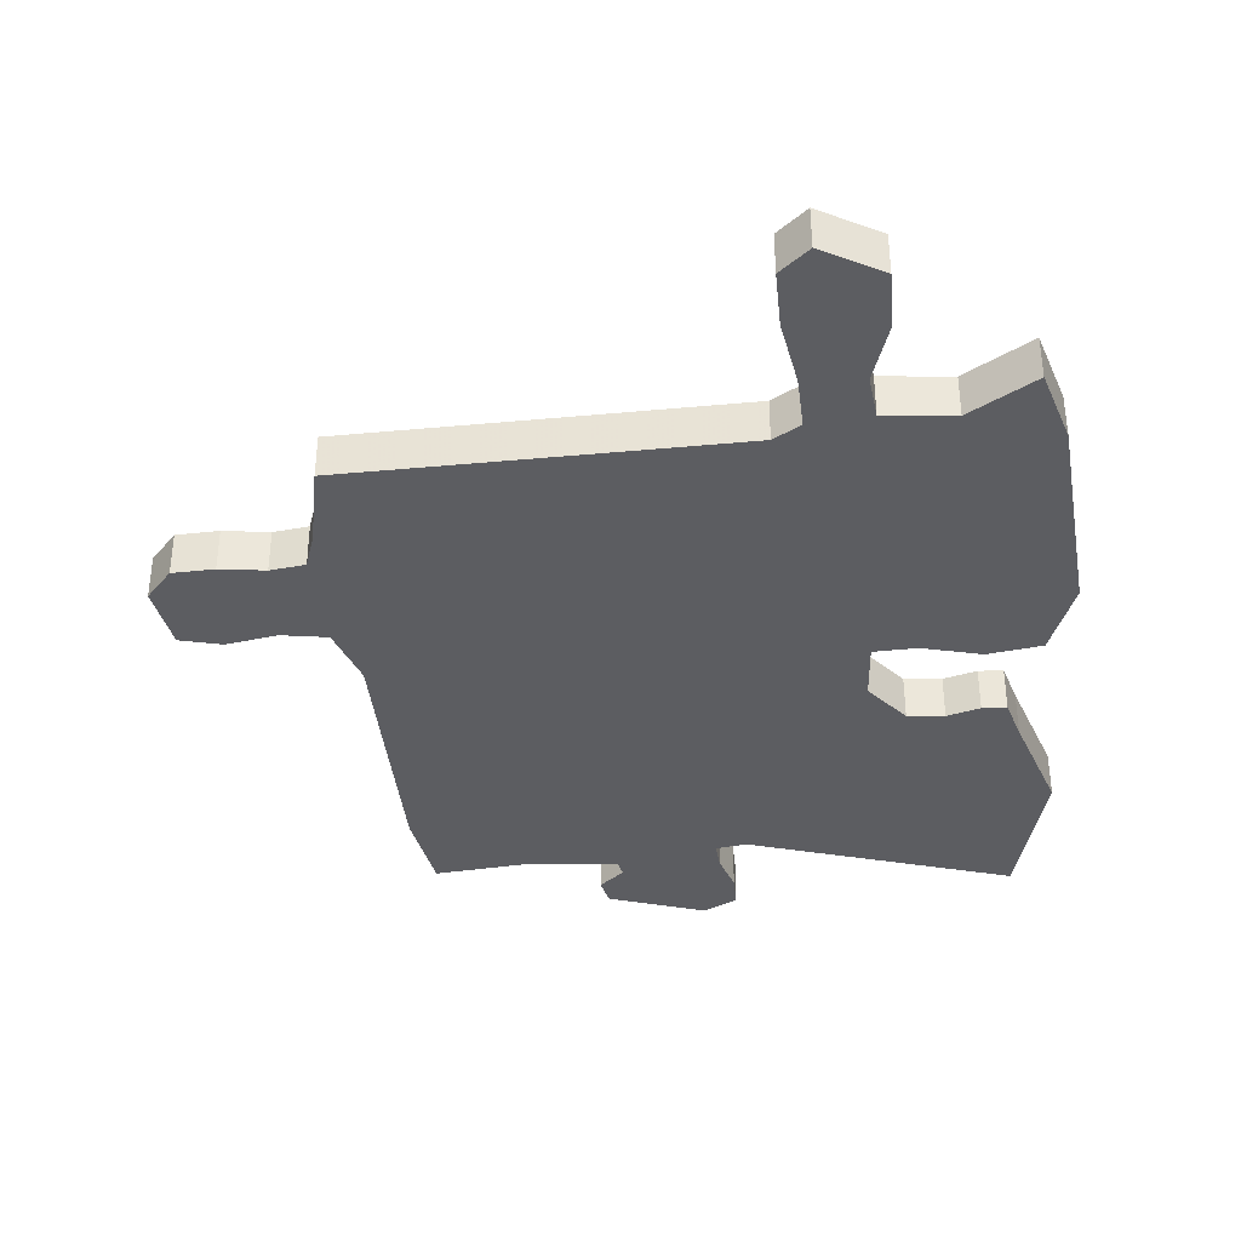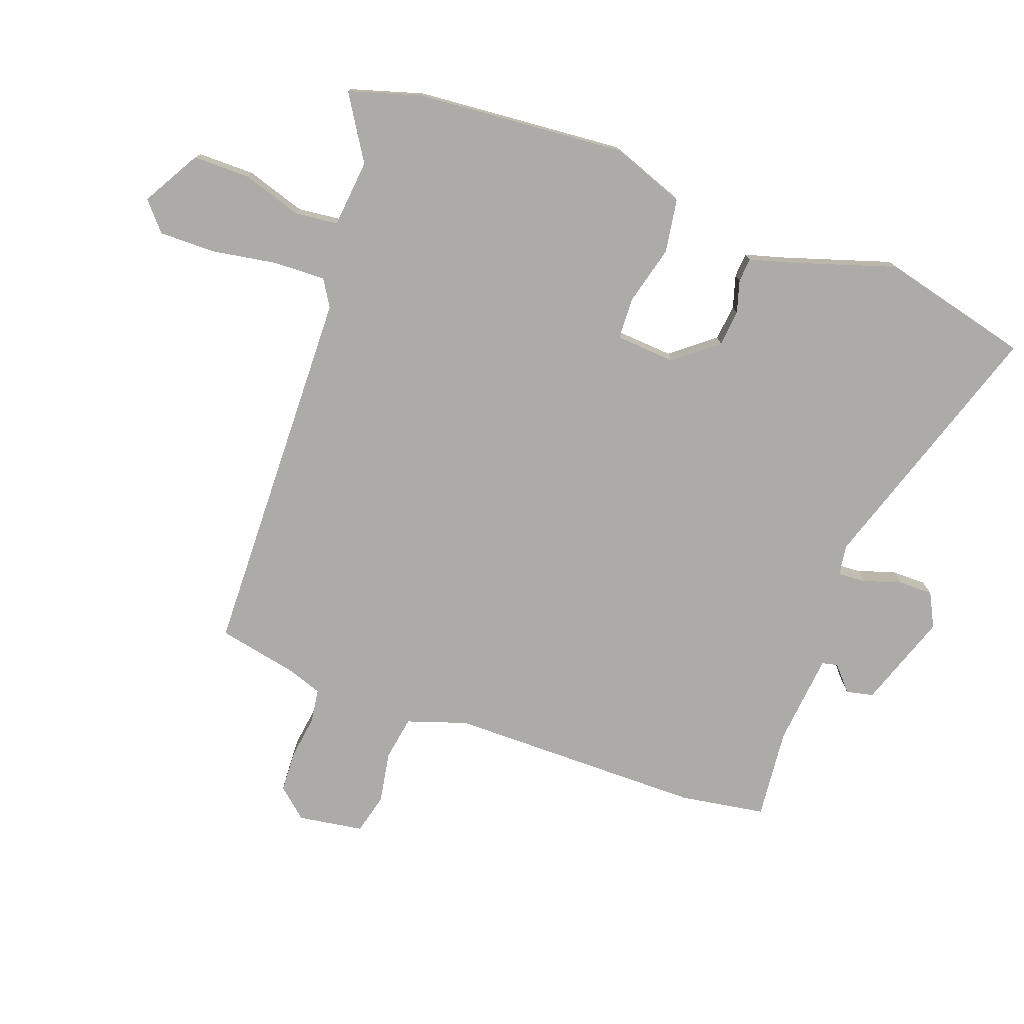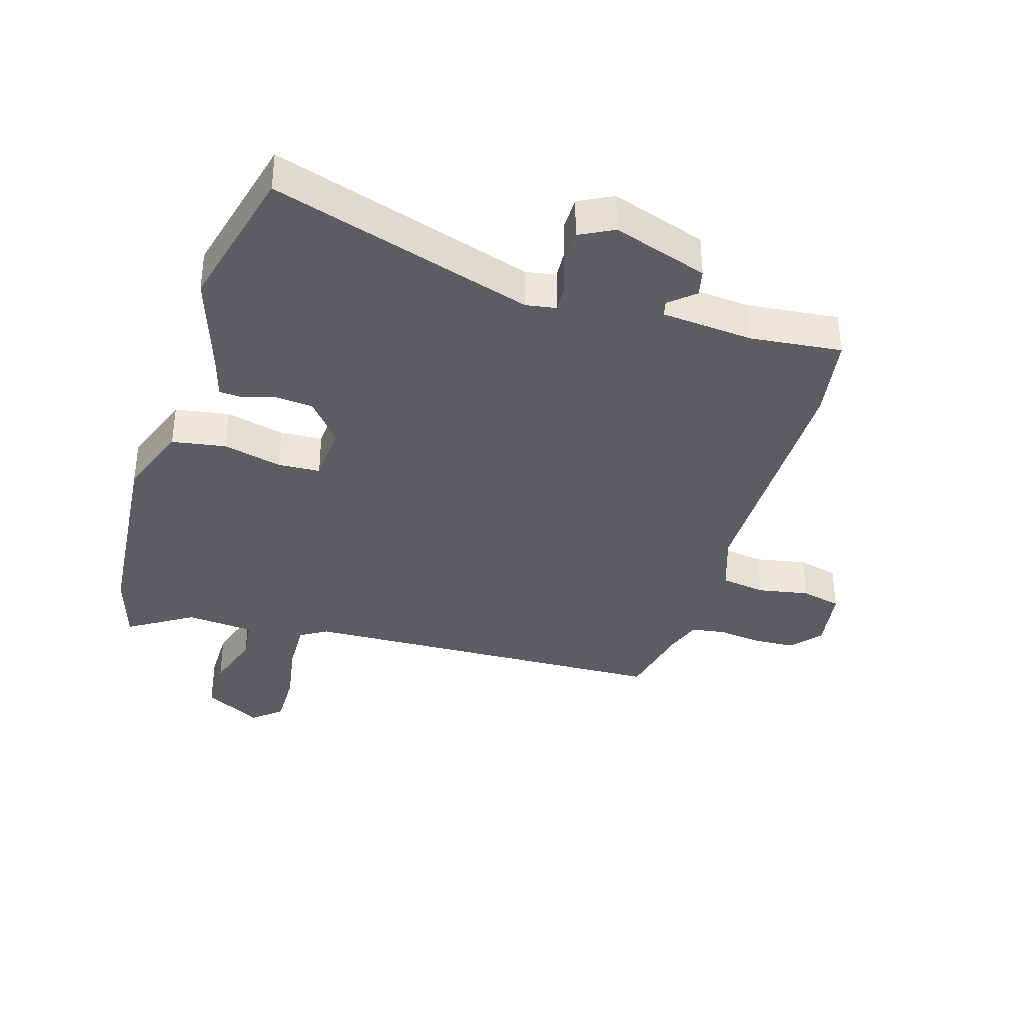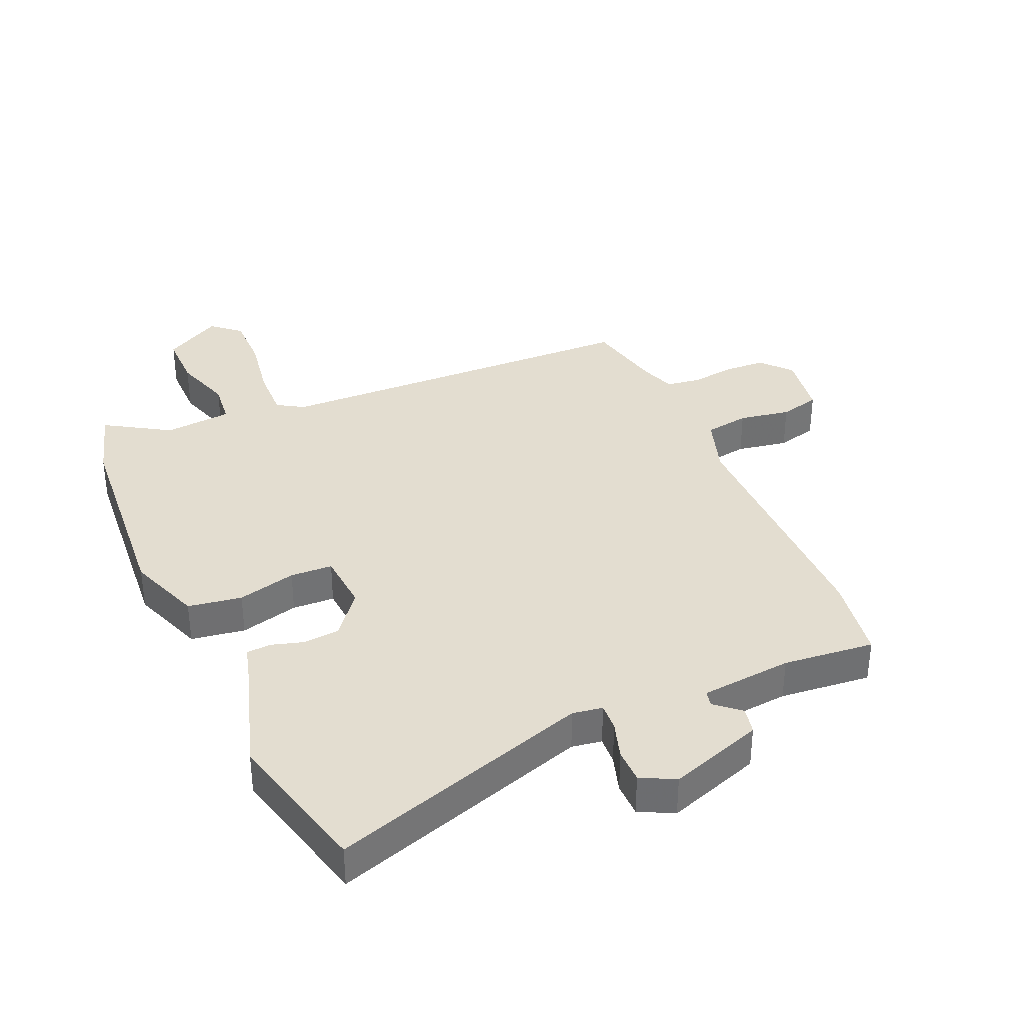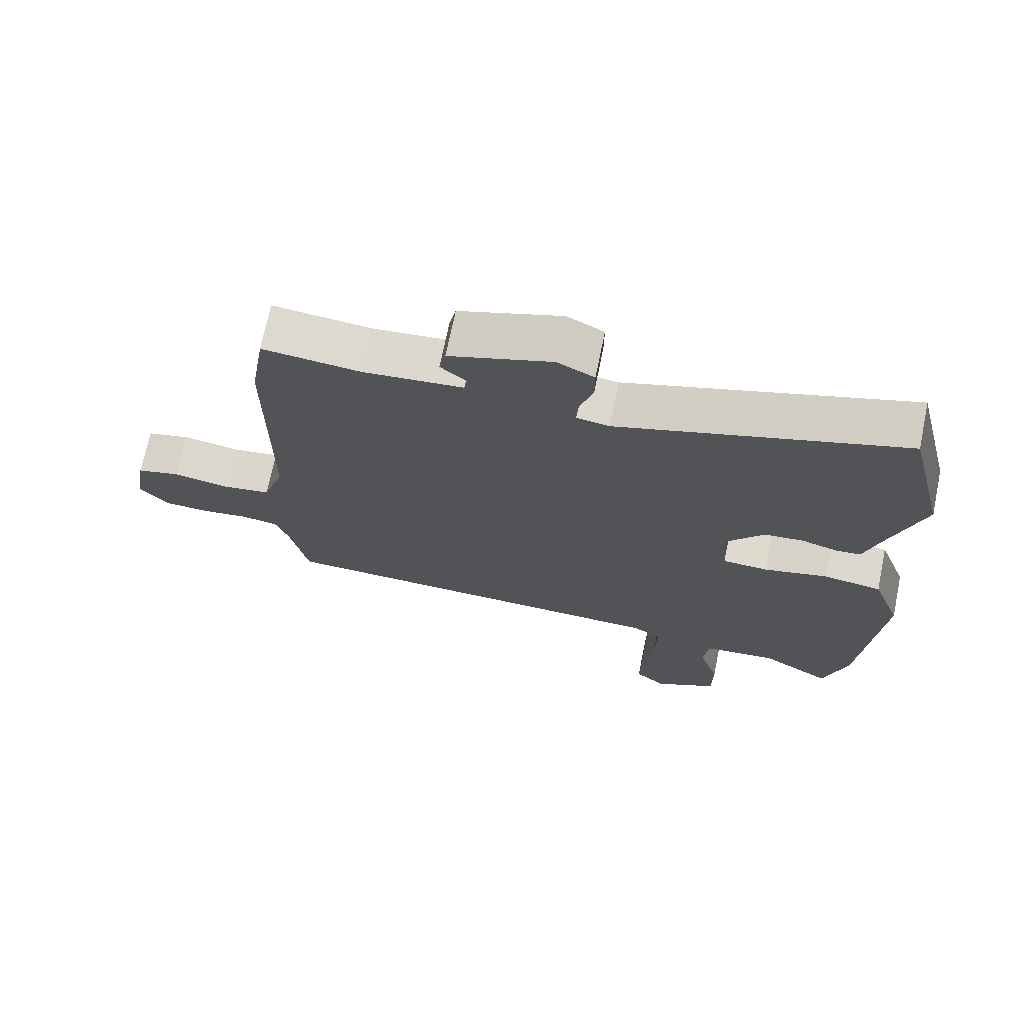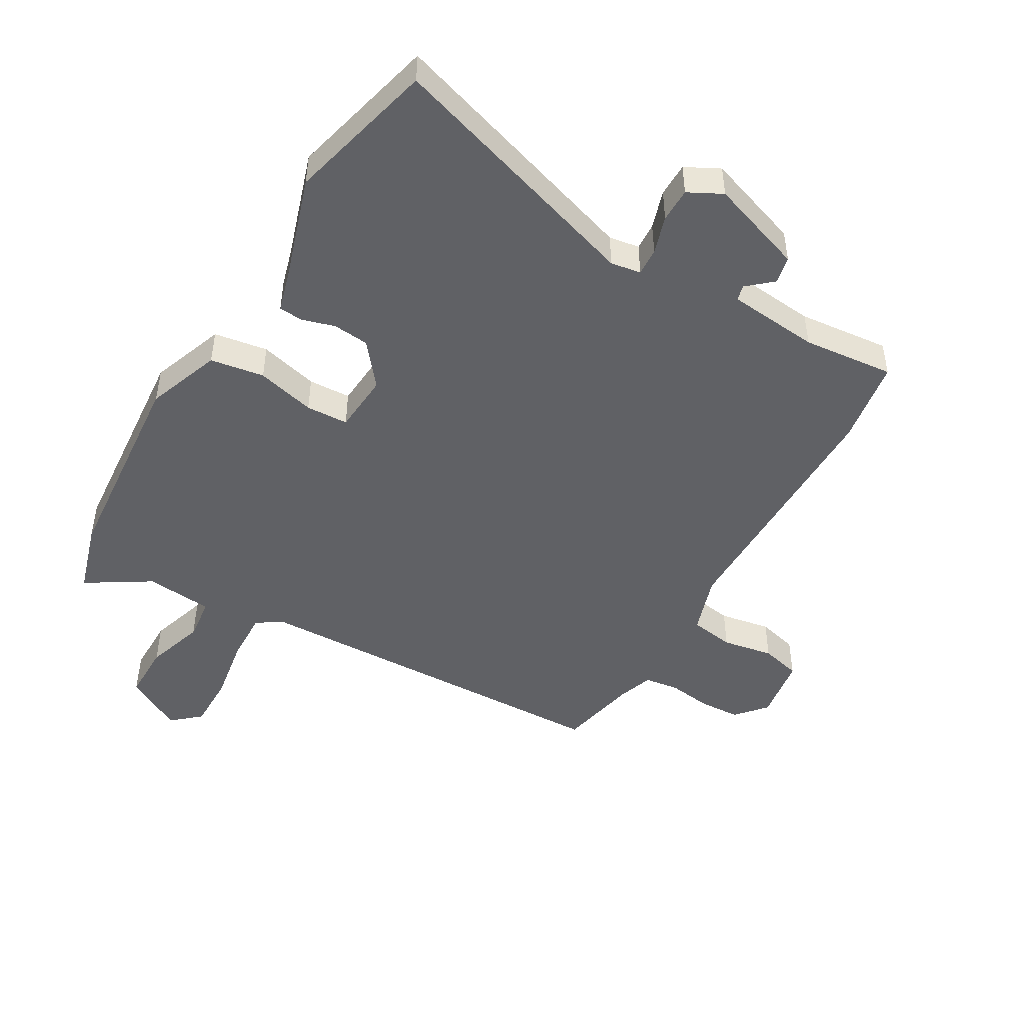
<metadata>
{"format":"obj","ext":"obj","renderer":"f3d","projection":"perspective","resolution":1024,"background":"white","views":[{"elev":-37.1,"azim":-174.6,"up":"+Y"},{"elev":-76.5,"azim":-110.1,"up":"+Y"},{"elev":-36.1,"azim":-16.7,"up":"+Y"},{"elev":35.6,"azim":-23.8,"up":"+Y"},{"elev":71.2,"azim":-168.4,"up":"+Z"},{"elev":-47.2,"azim":-30.2,"up":"+Y"}]}
</metadata>
<code>
v -0.478 0.07 -0.573
v -0.514 0.07 -0.453
v -0.543 0.07 -0.106
v -0.498 0.07 0.017
v -0.409 0.07 0.031
v -0.312 0.07 0.006
v -0.242 0.07 0.009
v -0.235 0.07 0.108
v -0.292 0.07 0.179
v -0.352 0.07 0.185
v -0.406 0.07 0.169
v -0.446 0.07 0.172
v -0.465 0.07 0.239
v -0.521 0.07 0.414
v -0.46 0.07 0.661
v -0.028 0.07 0.521
v 0.022 0.07 0.529
v 0.019 0.07 0.575
v -0.001 0.07 0.638
v -0.001 0.07 0.695
v 0.055 0.07 0.724
v 0.212 0.07 0.67
v 0.222 0.07 0.625
v 0.181 0.07 0.589
v 0.187 0.07 0.563
v 0.339 0.07 0.548
v 0.49 0.07 0.563
v 0.513 0.07 0.422
v 0.515 0.07 -0.003
v 0.548 0.07 -0.102
v 0.622 0.07 -0.114
v 0.707 0.07 -0.099
v 0.774 0.07 -0.116
v 0.791 0.07 -0.224
v 0.748 0.07 -0.274
v 0.68 0.07 -0.277
v 0.607 0.07 -0.267
v 0.55 0.07 -0.275
v 0.53 0.07 -0.334
v 0.503 0.07 -0.466
v -0.118 0.07 -0.482
v -0.162 0.07 -0.509
v -0.159 0.07 -0.595
v -0.141 0.07 -0.703
v -0.14 0.07 -0.796
v -0.187 0.07 -0.837
v -0.283 0.07 -0.782
v -0.283 0.07 -0.688
v -0.252 0.07 -0.59
v -0.26 0.07 -0.518
v -0.372 0.07 -0.507
v -0.478 0 -0.573
v -0.514 0 -0.453
v -0.543 0 -0.106
v -0.498 0 0.017
v -0.409 0 0.031
v -0.312 0 0.006
v -0.242 0 0.009
v -0.235 0 0.108
v -0.292 0 0.179
v -0.352 0 0.185
v -0.406 0 0.169
v -0.446 0 0.172
v -0.465 0 0.239
v -0.521 0 0.414
v -0.46 0 0.661
v -0.028 0 0.521
v 0.022 0 0.529
v 0.019 0 0.575
v -0.001 0 0.638
v -0.001 0 0.695
v 0.055 0 0.724
v 0.212 0 0.67
v 0.222 0 0.625
v 0.181 0 0.589
v 0.187 0 0.563
v 0.339 0 0.548
v 0.49 0 0.563
v 0.513 0 0.422
v 0.515 0 -0.003
v 0.548 0 -0.102
v 0.622 0 -0.114
v 0.707 0 -0.099
v 0.774 0 -0.116
v 0.791 0 -0.224
v 0.748 0 -0.274
v 0.68 0 -0.277
v 0.607 0 -0.267
v 0.55 0 -0.275
v 0.53 0 -0.334
v 0.503 0 -0.466
v -0.118 0 -0.482
v -0.162 0 -0.509
v -0.159 0 -0.595
v -0.141 0 -0.703
v -0.14 0 -0.796
v -0.187 0 -0.837
v -0.283 0 -0.782
v -0.283 0 -0.688
v -0.252 0 -0.59
v -0.26 0 -0.518
v -0.372 0 -0.507
f 46 47 48 49
f 46 49 50
f 43 44 45 46
f 42 43 46 50
f 41 42 50 51
f 39 40 41
f 38 39 41 51
f 34 35 36 37
f 34 37 38
f 31 32 33 34
f 30 31 34 38
f 29 30 38 51
f 26 27 28 29
f 25 26 29 51
f 21 22 23 24
f 18 19 20 21
f 17 18 21 24
f 13 14 15 16
f 13 16 17
f 10 11 12 13
f 9 10 13 17
f 8 9 17 24
f 3 4 5 6
f 3 6 7
f 2 3 7
f 1 2 7
f 51 1 7
f 25 51 7
f 7 8 24 25
f 100 99 98 97
f 101 100 97
f 97 96 95 94
f 101 97 94 93
f 102 101 93 92
f 92 91 90
f 102 92 90 89
f 88 87 86 85
f 89 88 85
f 85 84 83 82
f 89 85 82 81
f 102 89 81 80
f 80 79 78 77
f 102 80 77 76
f 75 74 73 72
f 72 71 70 69
f 75 72 69 68
f 67 66 65 64
f 68 67 64
f 64 63 62 61
f 68 64 61 60
f 75 68 60 59
f 57 56 55 54
f 58 57 54
f 58 54 53
f 58 53 52
f 58 52 102
f 58 102 76
f 76 75 59 58
f 1 52 53 2
f 2 53 54 3
f 3 54 55 4
f 4 55 56 5
f 5 56 57 6
f 6 57 58 7
f 7 58 59 8
f 8 59 60 9
f 9 60 61 10
f 10 61 62 11
f 11 62 63 12
f 12 63 64 13
f 13 64 65 14
f 14 65 66 15
f 15 66 67 16
f 16 67 68 17
f 17 68 69 18
f 18 69 70 19
f 19 70 71 20
f 20 71 72 21
f 21 72 73 22
f 22 73 74 23
f 23 74 75 24
f 24 75 76 25
f 25 76 77 26
f 26 77 78 27
f 27 78 79 28
f 28 79 80 29
f 29 80 81 30
f 30 81 82 31
f 31 82 83 32
f 32 83 84 33
f 33 84 85 34
f 34 85 86 35
f 35 86 87 36
f 36 87 88 37
f 37 88 89 38
f 38 89 90 39
f 39 90 91 40
f 40 91 92 41
f 41 92 93 42
f 42 93 94 43
f 43 94 95 44
f 44 95 96 45
f 45 96 97 46
f 46 97 98 47
f 47 98 99 48
f 48 99 100 49
f 49 100 101 50
f 50 101 102 51
f 51 102 52 1

</code>
